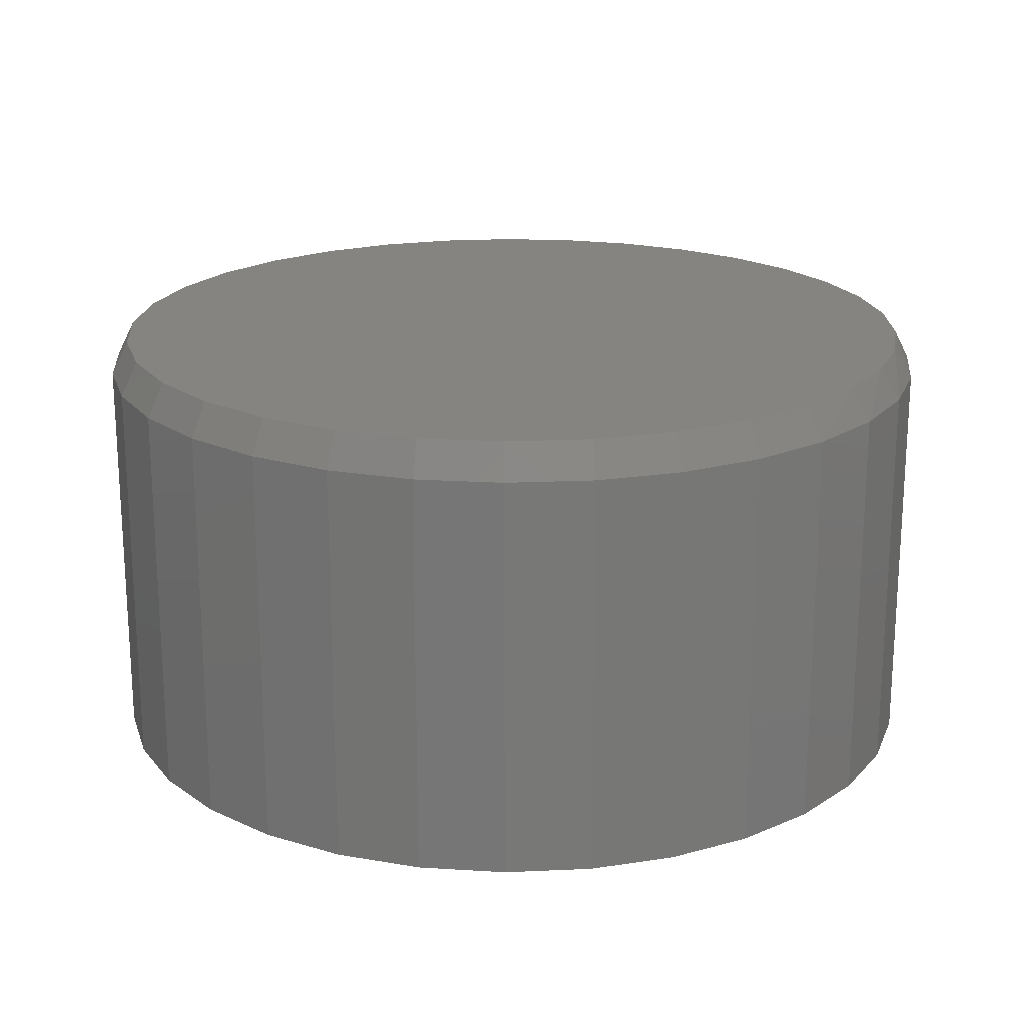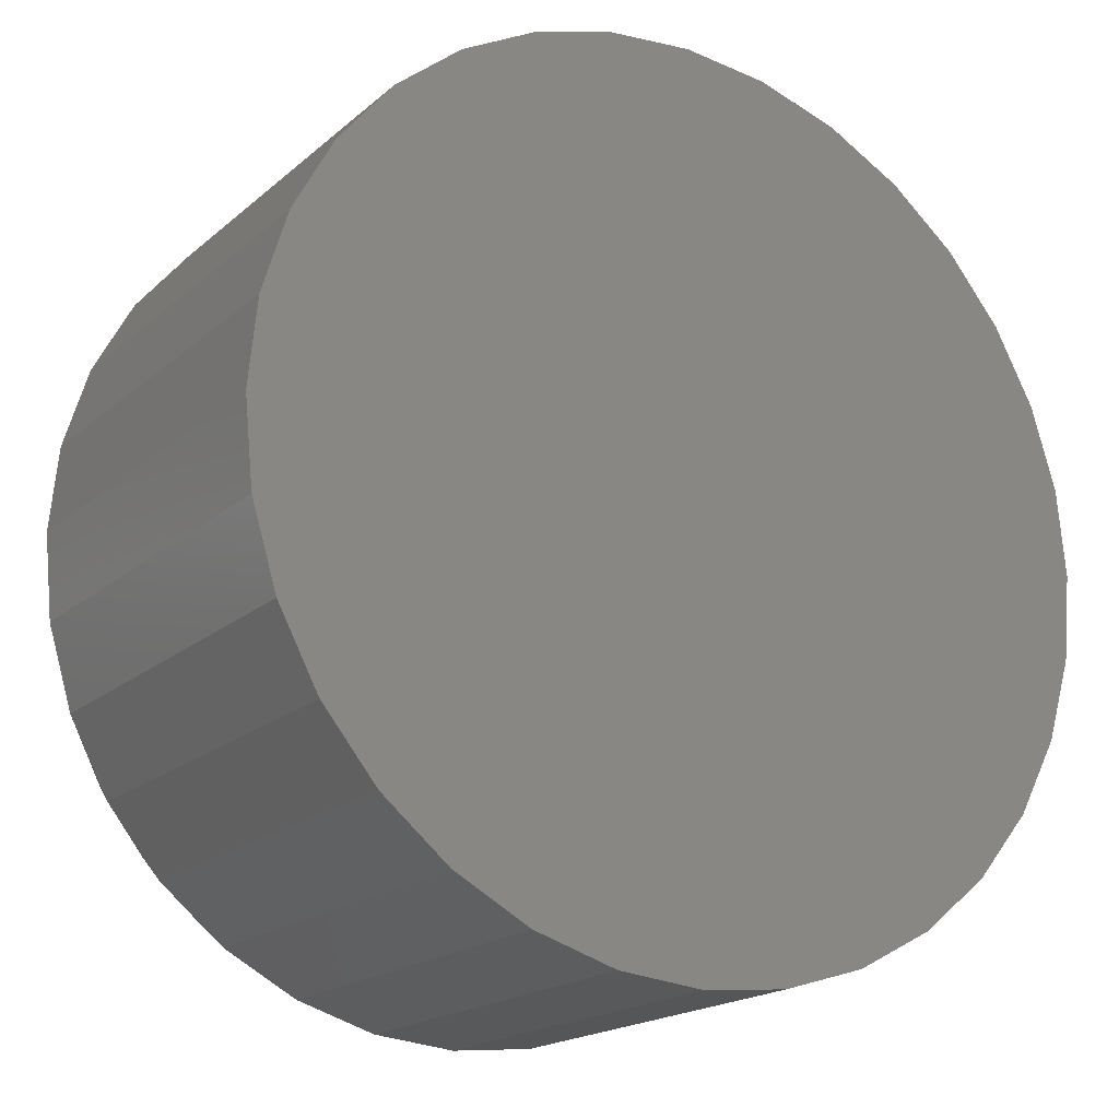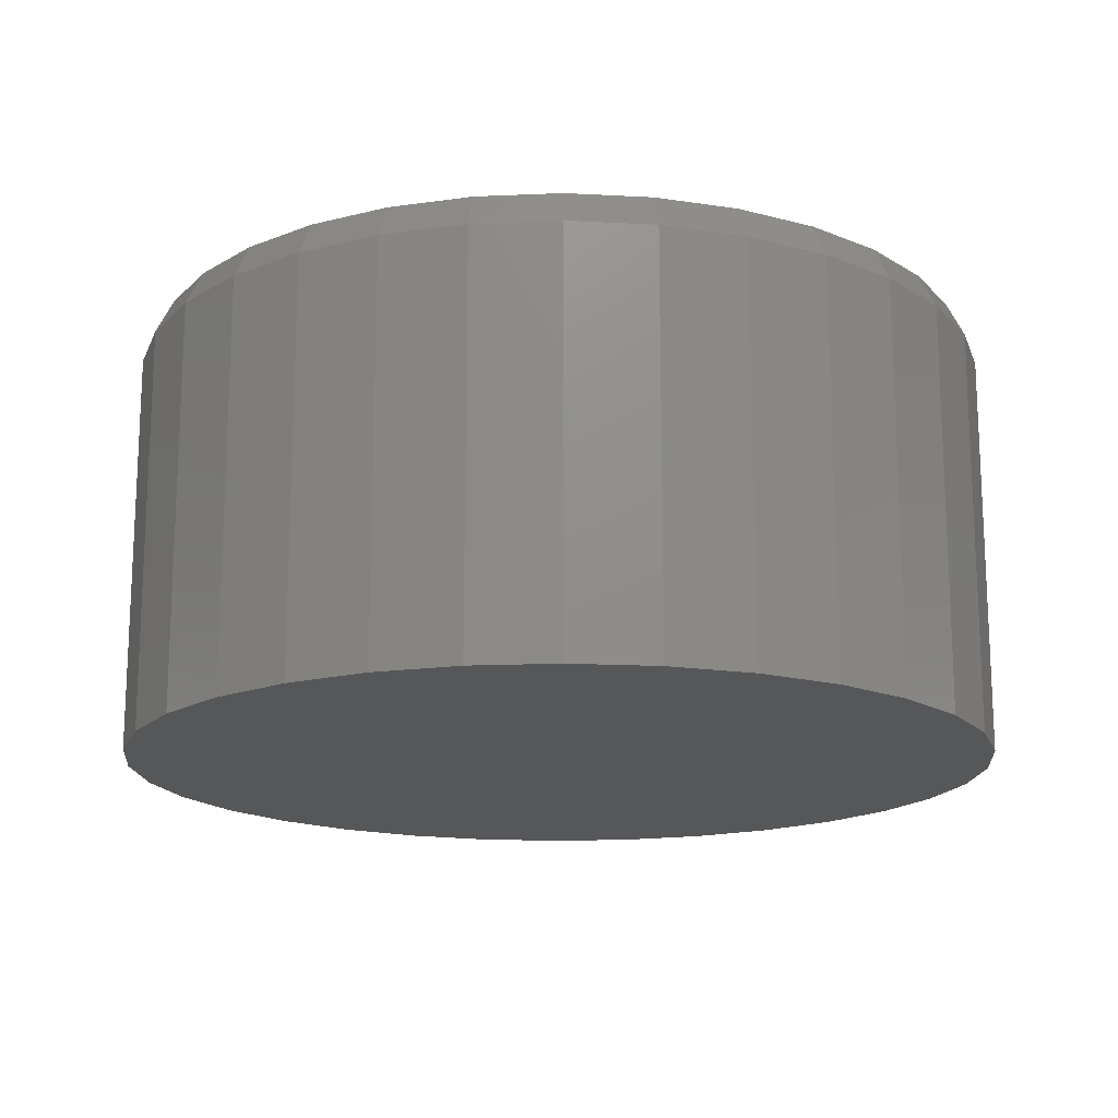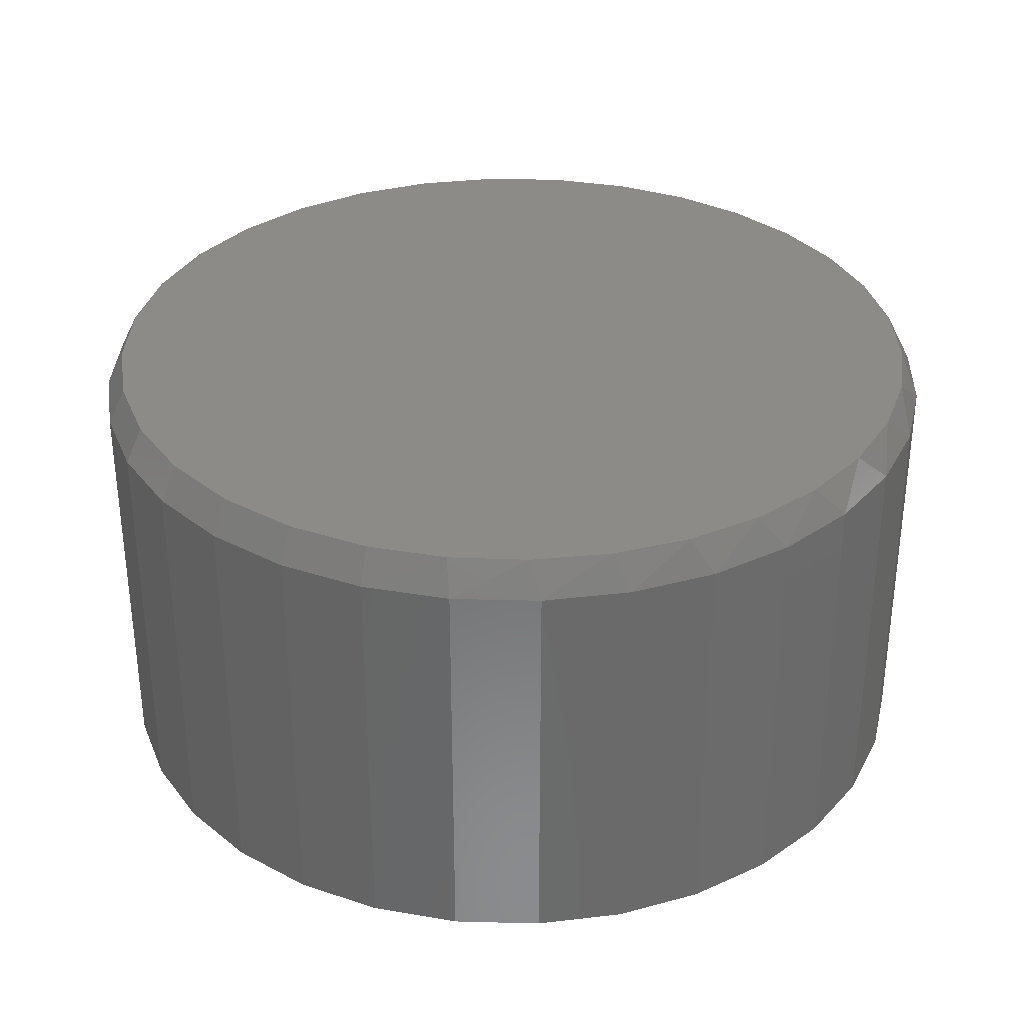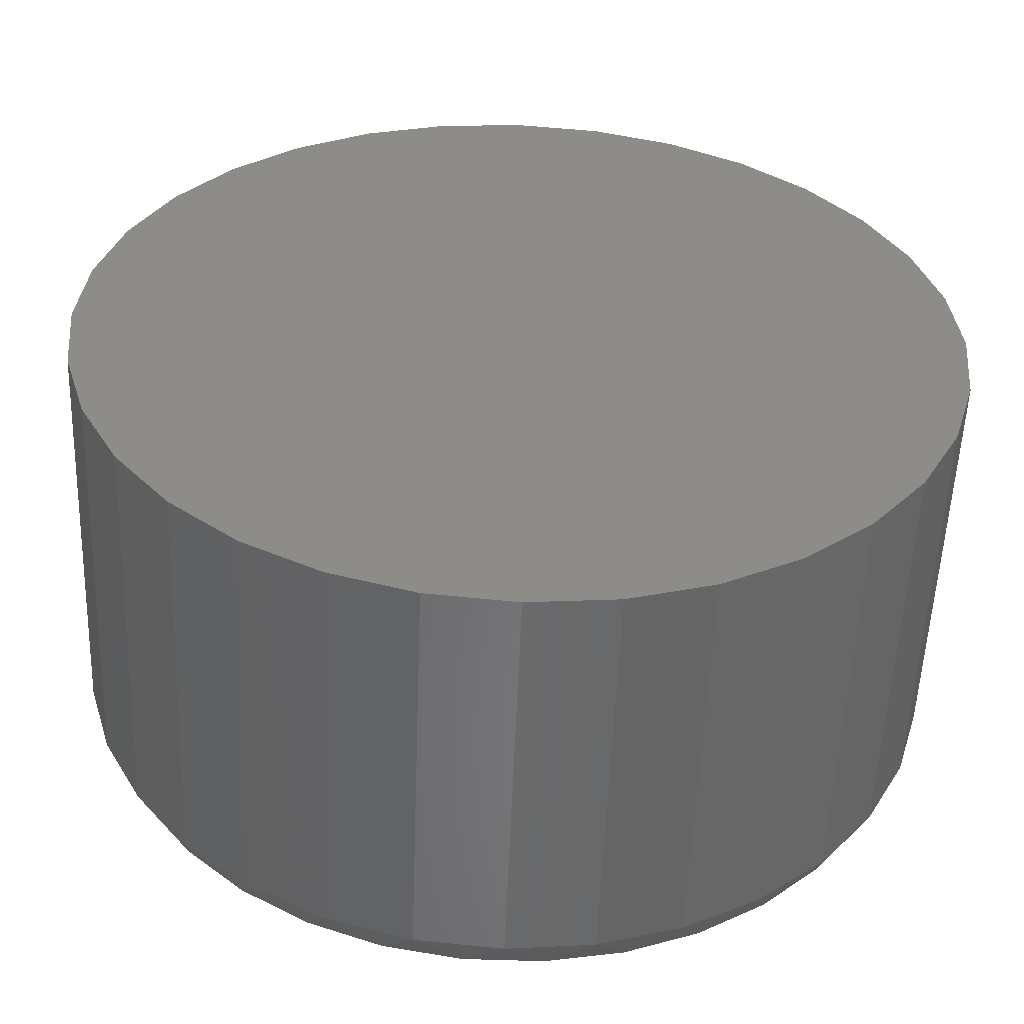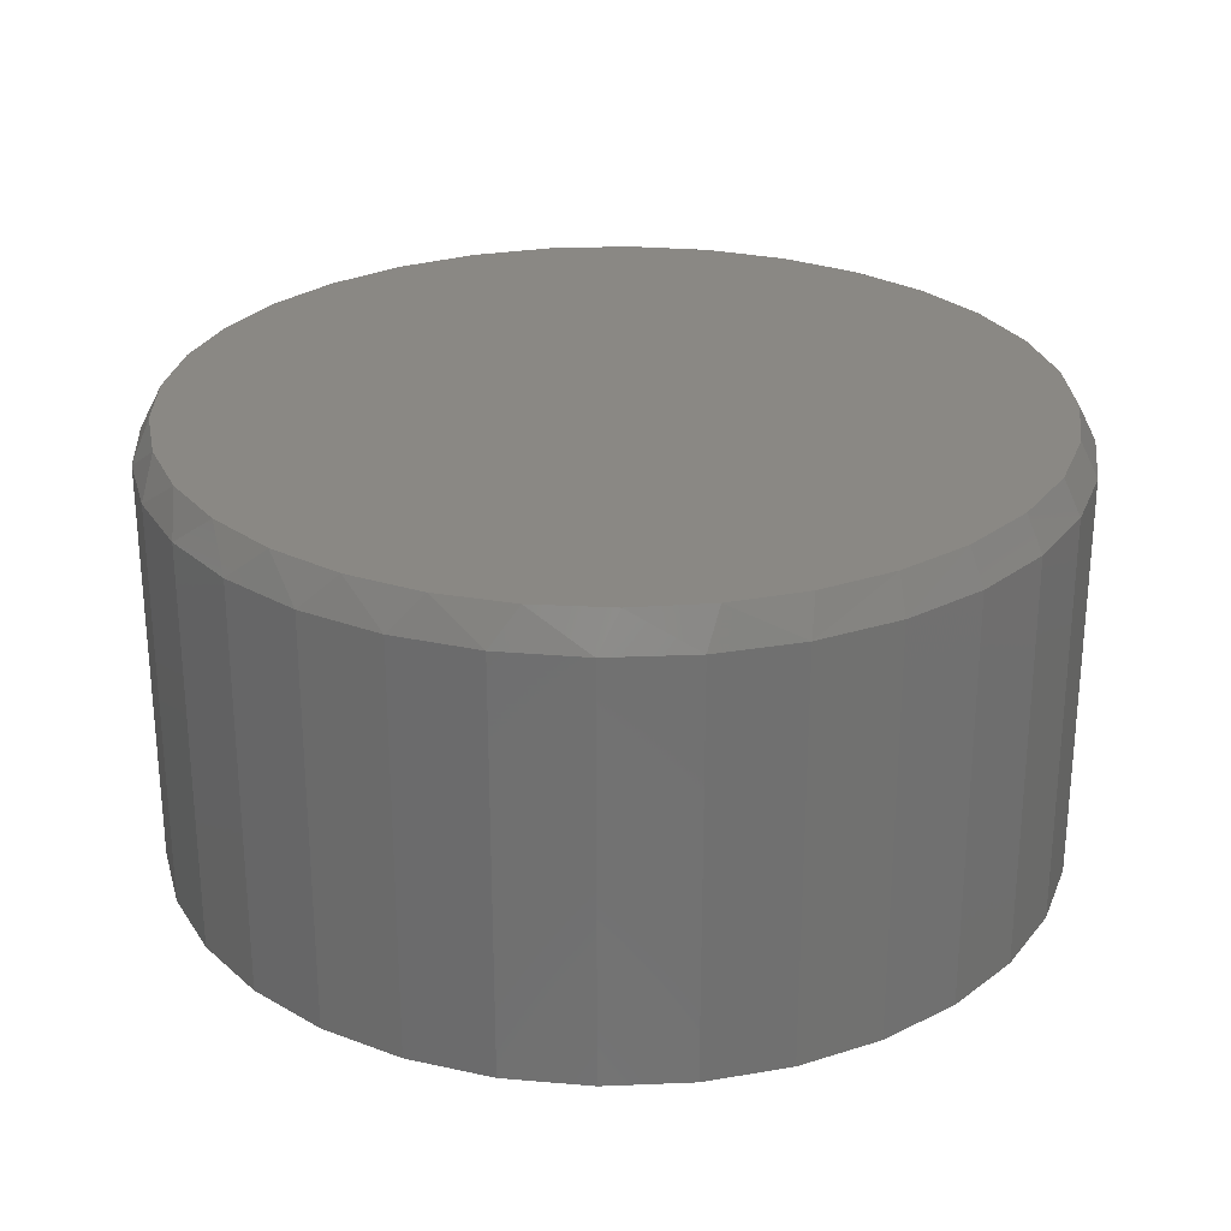
<metadata>
{"format":"stl","ext":"stl","renderer":"f3d","projection":"perspective","resolution":1024,"background":"white","views":[{"elev":19.8,"azim":57.2,"up":"+Y"},{"elev":-18.6,"azim":-32.7,"up":"+Z"},{"elev":-16.4,"azim":-11.8,"up":"+Y"},{"elev":33.1,"azim":108.9,"up":"+Y"},{"elev":-54.4,"azim":-2.2,"up":"+Z"},{"elev":27.0,"azim":-133.0,"up":"+Y"}]}
</metadata>
<code>
# stl→obj: 97 verts, 190 faces
v 0.007895 8.414e-17 0.3791
v 0.08186 9.235e-17 0.3718
v -0.06607 7.593e-17 0.3718
v 0.04287 8.803e-17 -0.3775
v -0.02709 8.026e-17 -0.3775
v 0.1116 9.566e-17 -0.3646
v -0.09585 7.262e-17 -0.3646
v -0.1611 6.538e-17 -0.3394
v 0.1769 1.029e-16 -0.3394
v -0.2206 5.878e-17 -0.3025
v 0.2364 1.095e-16 -0.3025
v -0.2723 5.304e-17 -0.2554
v 0.2881 1.152e-16 -0.2554
v -0.3144 4.836e-17 -0.1996
v 0.3302 1.199e-16 -0.1996
v -0.3456 4.49e-17 -0.137
v 0.3614 1.234e-16 -0.137
v -0.3648 4.277e-17 -0.06966
v 0.3806 1.255e-16 -0.06966
v -0.3712 4.205e-17 1.598e-07
v 0.387 1.262e-16 -2.449e-16
v -0.3639 4.286e-17 0.07396
v 0.3797 1.254e-16 0.07396
v -0.3424 4.526e-17 0.1451
v 0.3581 1.23e-16 0.1451
v -0.3073 4.915e-17 0.2106
v 0.3231 1.191e-16 0.2106
v -0.2602 5.438e-17 0.2681
v 0.276 1.139e-16 0.2681
v -0.2027 6.076e-17 0.3152
v 0.2185 1.075e-16 0.3152
v -0.1372 6.804e-17 0.3503
v 0.153 1.003e-16 0.3503
v 0.4026 -0.03125 -2.639e-16
v 0.4026 -0.3984 -1.673e-16
v 0.395 -0.03125 -0.07701
v 0.395 -0.3984 -0.07701
v 0.3726 -0.03125 -0.1511
v 0.3726 -0.3984 -0.1511
v 0.3361 -0.03125 -0.2193
v 0.3361 -0.3984 -0.2193
v 0.287 -0.03125 -0.2791
v 0.287 -0.3984 -0.2791
v 0.2272 -0.03125 -0.3282
v 0.2272 -0.3984 -0.3282
v 0.159 -0.03125 -0.3647
v 0.159 -0.3984 -0.3647
v 0.0849 -0.03125 -0.3872
v 0.0849 -0.3984 -0.3872
v 0.007895 -0.03125 -0.3947
v 0.007895 -0.3984 -0.3947
v -0.06911 -0.03125 -0.3872
v -0.06911 -0.3984 -0.3872
v -0.1432 -0.03125 -0.3647
v -0.1432 -0.3984 -0.3647
v -0.2114 -0.03125 -0.3282
v -0.2114 -0.3984 -0.3282
v -0.2712 -0.03125 -0.2791
v -0.2712 -0.3984 -0.2791
v -0.3203 -0.03125 -0.2193
v -0.3203 -0.3984 -0.2193
v -0.3568 -0.03125 -0.1511
v -0.3568 -0.3984 -0.1511
v -0.3793 -0.03125 -0.07701
v -0.3793 -0.3984 -0.07701
v -0.3868 -0.03125 1.228e-16
v -0.3868 -0.3984 1.228e-16
v -0.3793 -0.03125 0.07701
v -0.3793 -0.3984 0.07701
v -0.3568 -0.03125 0.1511
v -0.3568 -0.3984 0.1511
v -0.3203 -0.03125 0.2193
v -0.3203 -0.3984 0.2193
v -0.2712 -0.03125 0.2791
v -0.2712 -0.3984 0.2791
v -0.2114 -0.03125 0.3282
v -0.2114 -0.3984 0.3282
v -0.1432 -0.03125 0.3647
v -0.1432 -0.3984 0.3647
v -0.06911 -0.03125 0.3872
v -0.06911 -0.3984 0.3872
v 0.007895 -0.03125 0.3947
v 0.007895 -0.3984 0.3947
v 0.0849 -0.03125 0.3872
v 0.0849 -0.3984 0.3872
v 0.159 -0.03125 0.3647
v 0.159 -0.3984 0.3647
v 0.2272 -0.03125 0.3282
v 0.2272 -0.3984 0.3282
v 0.287 -0.03125 0.2791
v 0.287 -0.3984 0.2791
v 0.3361 -0.03125 0.2193
v 0.3361 -0.3984 0.2193
v 0.3726 -0.03125 0.1511
v 0.3726 -0.3984 0.1511
v 0.395 -0.03125 0.07701
v 0.395 -0.3984 0.07701
f 1 2 3
f 4 5 6
f 5 7 6
f 6 7 8
f 6 8 9
f 9 8 10
f 9 10 11
f 11 10 12
f 11 12 13
f 13 12 14
f 13 14 15
f 15 14 16
f 15 16 17
f 17 16 18
f 17 18 19
f 19 18 20
f 19 20 21
f 21 20 22
f 21 22 23
f 23 22 24
f 23 24 25
f 25 24 26
f 25 26 27
f 27 26 28
f 27 28 29
f 29 28 30
f 29 30 31
f 31 30 32
f 31 32 33
f 33 32 3
f 33 3 2
f 34 35 36
f 36 35 37
f 36 37 38
f 38 37 39
f 38 39 40
f 40 39 41
f 40 41 42
f 42 41 43
f 42 43 44
f 44 43 45
f 44 45 46
f 46 45 47
f 46 47 48
f 48 47 49
f 48 49 50
f 50 49 51
f 50 51 52
f 52 51 53
f 52 53 54
f 54 53 55
f 54 55 56
f 56 55 57
f 56 57 58
f 58 57 59
f 58 59 60
f 60 59 61
f 60 61 62
f 62 61 63
f 62 63 64
f 64 63 65
f 64 65 66
f 66 65 67
f 66 67 68
f 68 67 69
f 68 69 70
f 70 69 71
f 70 71 72
f 72 71 73
f 72 73 74
f 74 73 75
f 74 75 76
f 76 75 77
f 76 77 78
f 78 77 79
f 78 79 80
f 80 79 81
f 80 81 82
f 82 81 83
f 82 83 84
f 84 83 85
f 84 85 86
f 86 85 87
f 86 87 88
f 88 87 89
f 88 89 90
f 90 89 91
f 90 91 92
f 92 91 93
f 92 93 94
f 94 93 95
f 94 95 96
f 96 95 97
f 96 97 34
f 34 97 35
f 20 66 22
f 22 66 68
f 22 68 24
f 24 68 70
f 24 70 26
f 26 70 72
f 26 72 28
f 28 72 74
f 28 74 30
f 30 74 76
f 30 76 32
f 32 76 78
f 32 78 3
f 3 78 80
f 3 80 1
f 1 80 82
f 1 82 2
f 2 82 84
f 2 84 33
f 33 84 86
f 33 86 31
f 31 86 88
f 31 88 29
f 29 88 90
f 29 90 27
f 27 90 92
f 27 92 25
f 25 92 94
f 25 94 23
f 23 94 96
f 23 96 21
f 21 96 34
f 14 60 62
f 12 58 60
f 12 60 14
f 10 56 58
f 10 58 12
f 8 54 56
f 8 56 10
f 7 52 54
f 7 54 8
f 5 50 52
f 5 52 7
f 48 4 6
f 48 50 4
f 4 50 5
f 46 6 9
f 46 48 6
f 9 11 44
f 44 46 9
f 11 13 42
f 42 44 11
f 13 15 40
f 40 42 13
f 38 40 15
f 66 20 64
f 64 20 18
f 64 18 62
f 62 18 16
f 62 16 14
f 21 34 19
f 19 34 36
f 19 36 17
f 17 36 38
f 17 38 15
f 81 85 83
f 85 81 87
f 87 81 79
f 87 79 89
f 89 79 77
f 89 77 91
f 91 77 75
f 91 75 93
f 93 75 73
f 93 73 95
f 95 73 71
f 95 71 97
f 97 71 69
f 97 69 35
f 35 69 67
f 35 67 37
f 37 67 65
f 37 65 39
f 39 65 63
f 39 63 41
f 41 63 61
f 41 61 43
f 43 61 59
f 43 59 45
f 45 59 57
f 45 57 47
f 47 57 55
f 47 55 49
f 49 55 53
f 49 53 51

</code>
